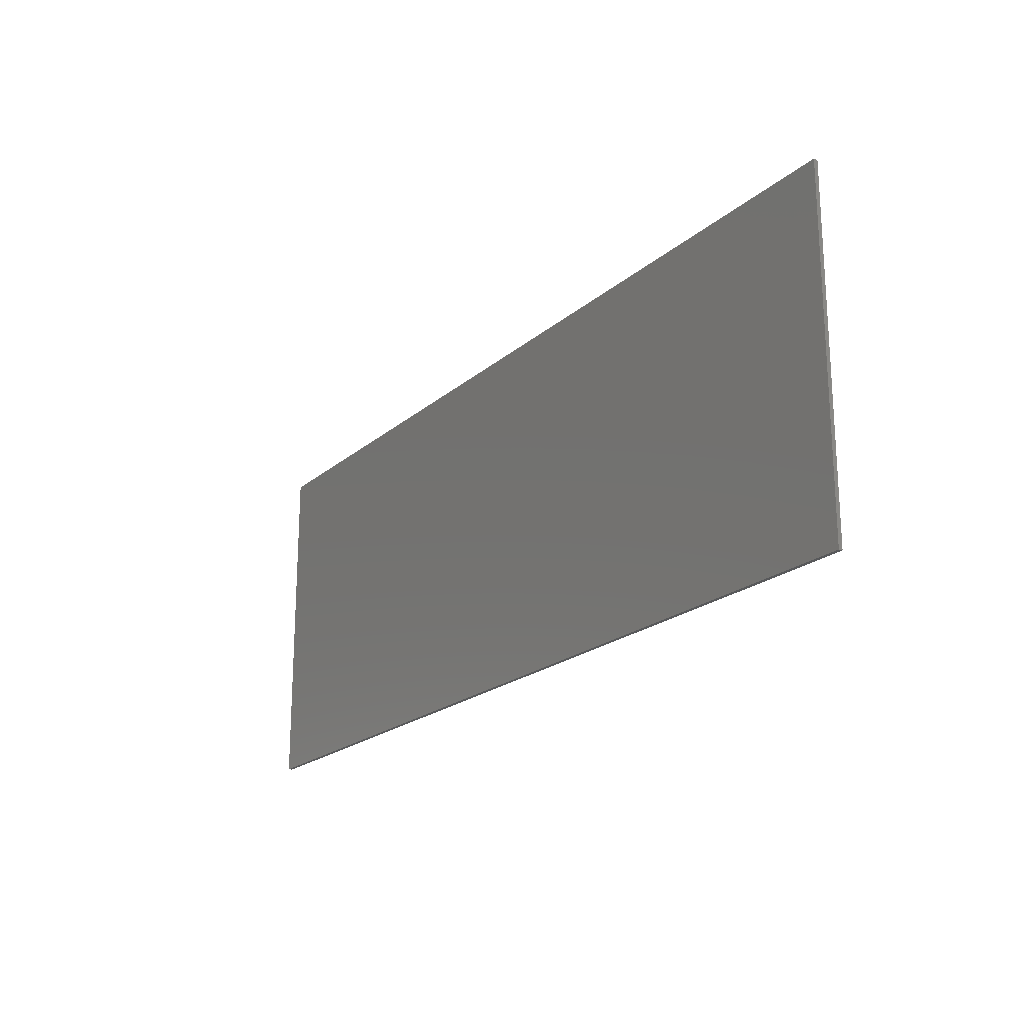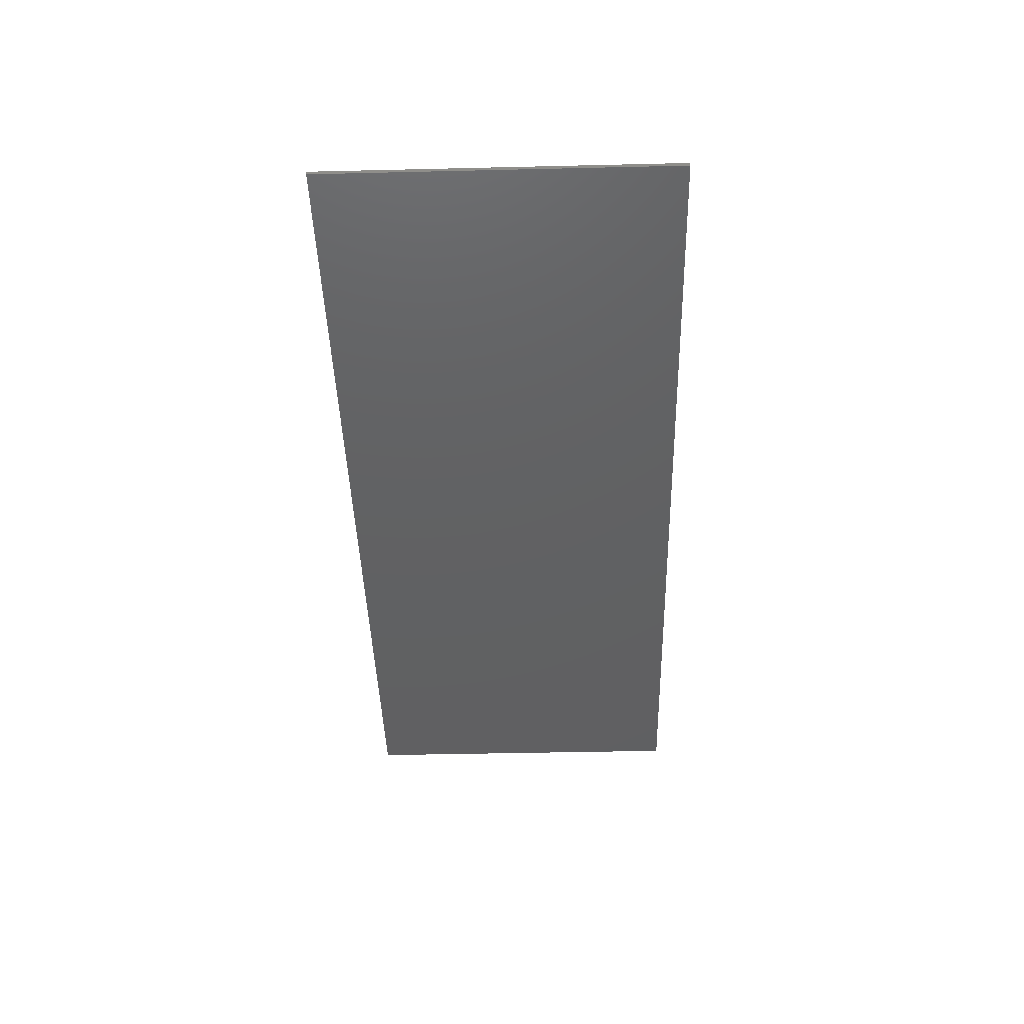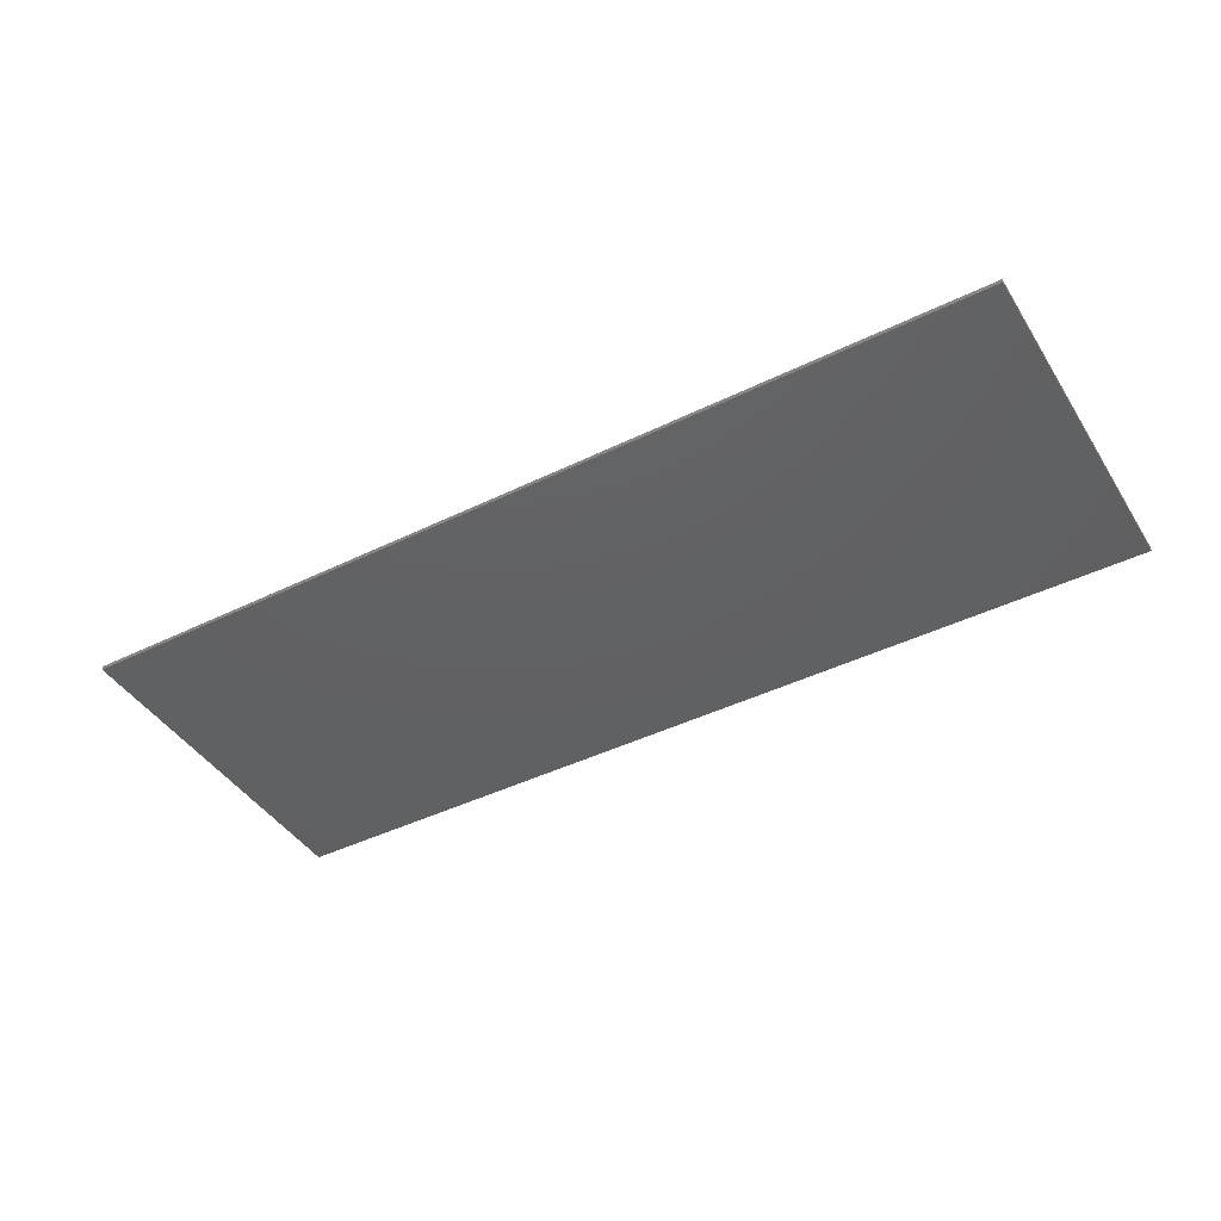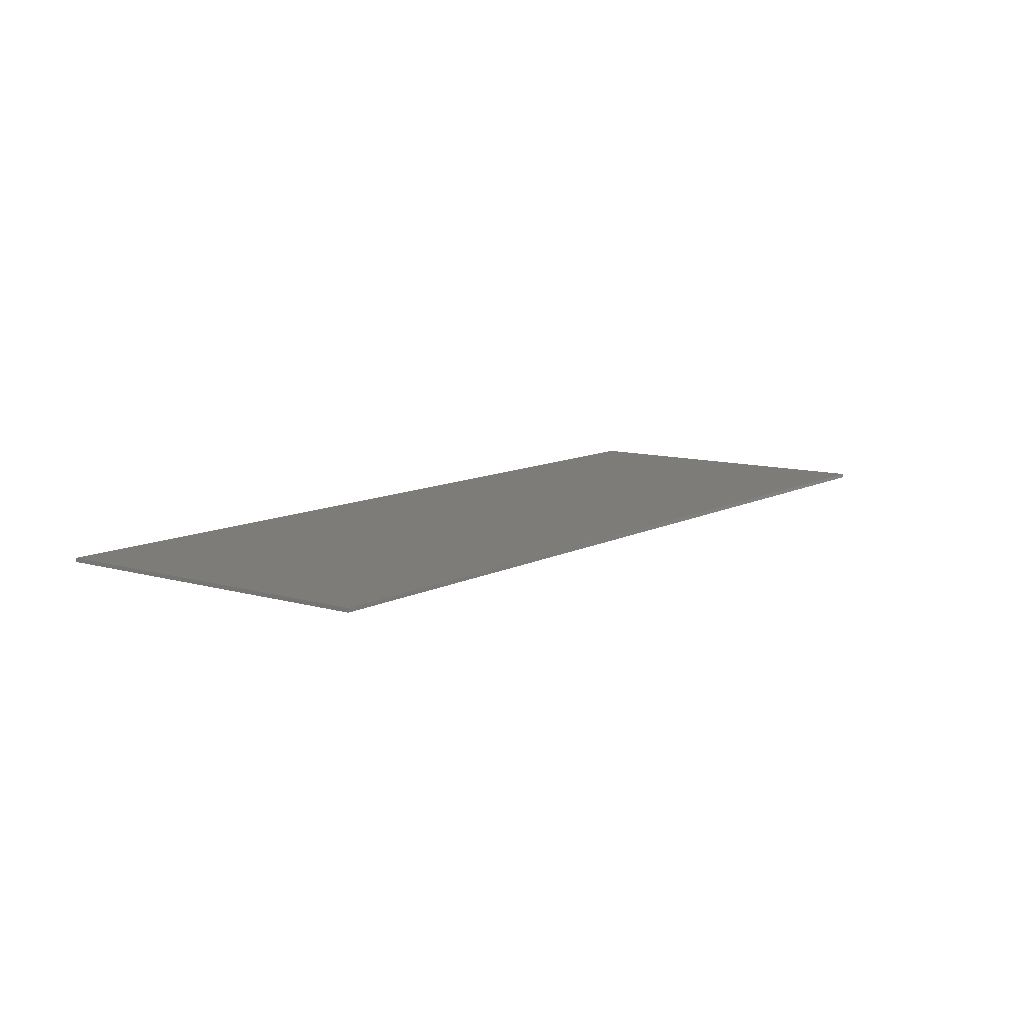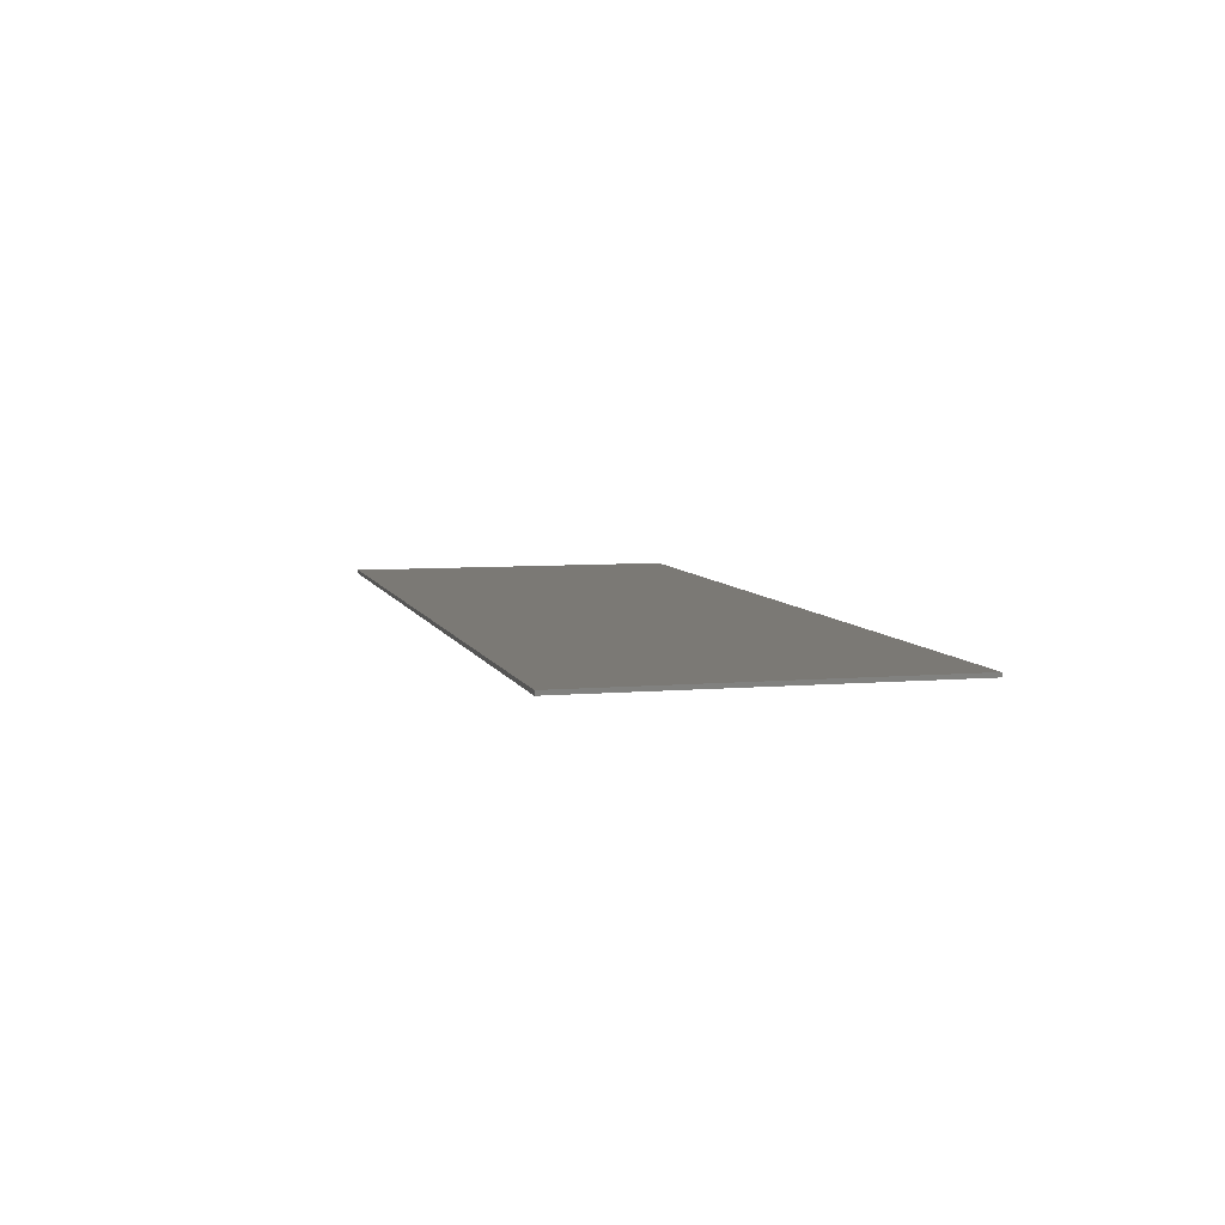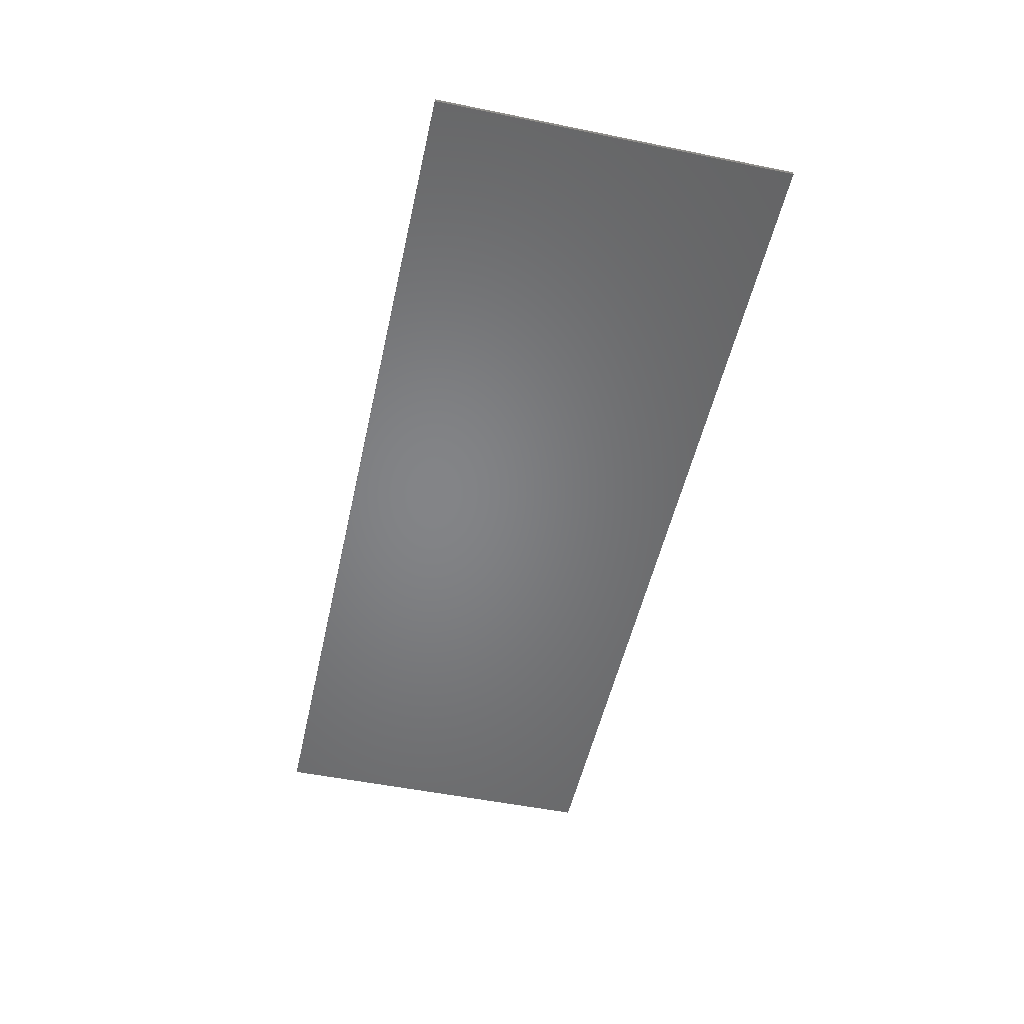
<metadata>
{"format":"stl","ext":"stl","renderer":"f3d","projection":"perspective","resolution":1024,"background":"white","views":[{"elev":-20.5,"azim":-123.8,"up":"+Z"},{"elev":-42.7,"azim":-88.4,"up":"+Y"},{"elev":-43.0,"azim":-149.8,"up":"+Y"},{"elev":10.0,"azim":126.9,"up":"+Y"},{"elev":6.5,"azim":-104.5,"up":"+Y"},{"elev":-51.9,"azim":77.6,"up":"+Y"}]}
</metadata>
<code>
# stl→obj: 111 verts, 218 faces
v 11.6 0 4.4
v 11.6 0 -4.4
v -11.6 0 -4.4
v -11.6 0 4.4
v -11.6 -0.1 4.4
v 11.6 -0.1 4.4
v -11.6 -0.1 -4.4
v 11.6 -0.1 -4.4
v 1.62 -0.1 1.336
v 1.396 -0.1 1.416
v 0.71 -0.1 -0.46
v 1.12 -0.1 -0.76
v 0.66 -0.1 -0.55
v 1.05 -0.1 -0.89
v 0.91 -0.1 -1.07
v 0.99 -0.1 -0.99
v 0.6 -0.1 -0.63
v 0.53 -0.1 -0.68
v 0.55 -0.1 -1.2
v 0.69 -0.1 -1.18
v 0.8 -0.1 -1.14
v -0.88 -0.1 -1.2
v 0.34 -0.1 -0.72
v -0.88 -0.1 -0.96
v 0.64 -0.1 2.02
v 0.42 -0.1 2.064
v 0.42 -0.1 1.92
v 0.864 -0.1 1.92
v 0.864 -0.1 2.064
v 0.64 -0.1 2.6
v 1.2 -0.1 1.6
v 0.18 -0.1 1.92
v -0.02 -0.1 1.79
v -0.08 -0.1 1.68
v -0.29 -0.1 1.01
v 1 -0.1 1.92
v 1.218 -0.1 1.71
v 1.2 -0.1 1.81
v 1.12 -0.1 1.89
v 0.57 -0.1 -0.15
v -0.37 -0.1 0.89
v 0.504 -0.1 -0.278
v 0.426 -0.1 -0.372
v 0.206 -0.1 -0.466
v 0.33 -0.1 -0.43
v 0.08 -0.1 -0.48
v -0.45 -0.1 0.84
v -0.57 -0.1 0.81
v -1.08 -0.1 -0.48
v -1.14 -0.1 0.81
v -1.242 -0.1 0.782
v -1.97 -0.1 0.43
v -3.41 -0.1 -0.99
v -2.16 -0.1 -0.85
v -1.28 -0.1 -0.63
v -1.87 -0.1 0.51
v -1.73 -0.1 0.56
v -1.4 -0.1 0.53
v -1.382 -0.1 0.632
v -1.2 -0.1 -0.53
v -1.32 -0.1 -0.73
v -1.62 -0.1 -2.35
v -2.46 -0.1 -2.31
v -1.68 -0.1 -2.48
v -1.77 -0.1 -2.55
v -1.9 -0.1 -2.58
v -2.46 -0.1 -2.41
v -2.29 -0.1 -2.58
v -2.43 -0.1 -2.5
v -3.48 -0.1 -1.1
v -3.48 -0.1 -1.2
v -3.43 -0.1 -1.3
v -3.19 -0.1 -1.49
v -2.77 -0.1 -1.5
v -3.102 -0.1 -1.552
v -2.934 -0.1 -1.598
v -3.02 -0.1 -1.588
v -2.37 -0.1 -2.56
v -1.1 -0.1 -0.868
v -1.12 -0.1 -0.96
v -1.1 -0.1 -1.052
v -1.048 -0.1 -1.132
v -0.972 -0.1 -1.184
v -0.88 -0.1 -0.72
v -0.972 -0.1 -0.736
v -1.048 -0.1 -0.792
v 1.78 -0.1 1.516
v 1.7 -0.1 1.564
v 1.608 -0.1 1.576
v 1.512 -0.1 1.552
v 1.44 -0.1 1.496
v 1.848 -0.1 1.256
v 1.864 -0.1 1.352
v 1.836 -0.1 1.44
v 0.44 -0.1 -0.71
v 0.07 -0.1 1.88
v -2.844 -0.1 -1.56
v -1.324 -0.1 0.72
v 1.052 -0.1 2.188
v 0.232 -0.1 2.188
v 0.232 -0.1 3.012
v 0.42 -0.1 3.14
v 0.64 -0.1 3.18
v 0.104 -0.1 2.824
v 0.06 -0.1 2.6
v 0.104 -0.1 2.38
v 0.86 -0.1 3.14
v 1.052 -0.1 3.012
v 1.176 -0.1 2.824
v 1.22 -0.1 2.6
v 1.176 -0.1 2.38
f 1 2 3
f 3 4 1
f 5 6 1
f 1 4 5
f 7 5 4
f 4 3 7
f 8 7 3
f 3 2 8
f 6 8 2
f 2 1 6
f 9 10 11
f 11 12 9
f 12 11 13
f 13 14 12
f 15 16 13
f 13 17 15
f 18 19 20
f 20 21 18
f 22 19 23
f 23 24 22
f 25 26 27
f 27 28 25
f 25 28 29
f 29 30 25
f 31 27 32
f 32 33 31
f 31 33 34
f 34 35 31
f 28 27 31
f 36 28 31
f 31 37 36
f 36 37 38
f 38 39 36
f 40 31 35
f 35 41 40
f 42 40 41
f 41 43 42
f 44 45 41
f 41 46 44
f 41 47 46
f 46 47 48
f 48 49 46
f 49 48 50
f 50 51 49
f 52 53 54
f 54 55 52
f 56 52 49
f 49 57 56
f 57 49 58
f 58 49 51
f 51 59 58
f 52 60 49
f 52 55 60
f 55 54 61
f 62 61 54
f 54 63 62
f 64 62 63
f 63 65 64
f 66 65 63
f 63 67 66
f 68 66 67
f 67 69 68
f 54 53 70
f 70 71 54
f 54 71 72
f 72 73 54
f 74 54 73
f 73 75 74
f 76 74 75
f 75 77 76
f 69 78 68
f 24 79 80
f 80 81 24
f 24 81 82
f 82 83 24
f 24 83 22
f 24 84 85
f 85 86 24
f 86 79 24
f 23 84 24
f 9 87 88
f 88 89 9
f 9 89 90
f 90 91 9
f 91 10 9
f 9 92 93
f 93 94 9
f 87 9 94
f 9 12 92
f 15 17 18
f 18 21 15
f 13 16 14
f 18 95 19
f 95 23 19
f 41 45 43
f 32 96 33
f 74 76 97
f 51 98 59
f 8 19 22
f 22 62 8
f 85 84 49
f 49 60 85
f 86 85 60
f 60 55 86
f 79 86 55
f 55 61 79
f 61 80 79
f 81 80 61
f 61 62 81
f 81 62 82
f 83 62 22
f 82 62 83
f 62 64 8
f 64 65 8
f 65 66 8
f 7 8 66
f 66 68 7
f 78 7 68
f 54 74 63
f 74 97 63
f 63 97 76
f 76 67 63
f 46 49 84
f 84 23 46
f 44 46 23
f 45 44 23
f 23 95 45
f 43 45 95
f 95 18 43
f 43 18 17
f 17 13 43
f 43 13 11
f 11 42 43
f 40 42 11
f 11 10 40
f 31 40 10
f 31 10 91
f 31 91 90
f 90 37 31
f 38 37 90
f 90 89 38
f 99 29 36
f 36 39 99
f 29 28 36
f 32 27 26
f 26 100 32
f 7 67 76
f 76 77 7
f 67 7 69
f 69 7 78
f 75 7 77
f 73 7 75
f 53 52 5
f 5 7 53
f 5 101 102
f 5 102 103
f 6 5 103
f 5 104 101
f 5 105 104
f 5 106 105
f 100 106 5
f 5 32 100
f 5 96 32
f 5 33 96
f 5 34 33
f 57 58 59
f 59 5 57
f 5 52 56
f 5 56 57
f 5 59 98
f 5 98 51
f 5 51 50
f 5 50 48
f 48 47 5
f 5 47 41
f 41 35 5
f 5 35 34
f 21 20 8
f 20 19 8
f 92 12 8
f 93 92 8
f 8 6 93
f 6 103 107
f 6 107 108
f 6 108 109
f 30 104 105
f 105 106 30
f 100 26 30
f 30 106 100
f 30 26 25
f 110 109 30
f 30 111 110
f 30 109 108
f 108 107 30
f 30 107 103
f 103 102 30
f 30 102 101
f 101 104 30
f 30 29 99
f 99 111 30
f 70 7 71
f 53 7 70
f 71 7 72
f 72 7 73
f 6 94 93
f 6 87 94
f 6 88 87
f 89 88 6
f 6 38 89
f 39 38 6
f 6 99 39
f 6 111 99
f 15 21 8
f 16 15 8
f 14 16 8
f 12 14 8
f 6 110 111
f 6 109 110

</code>
